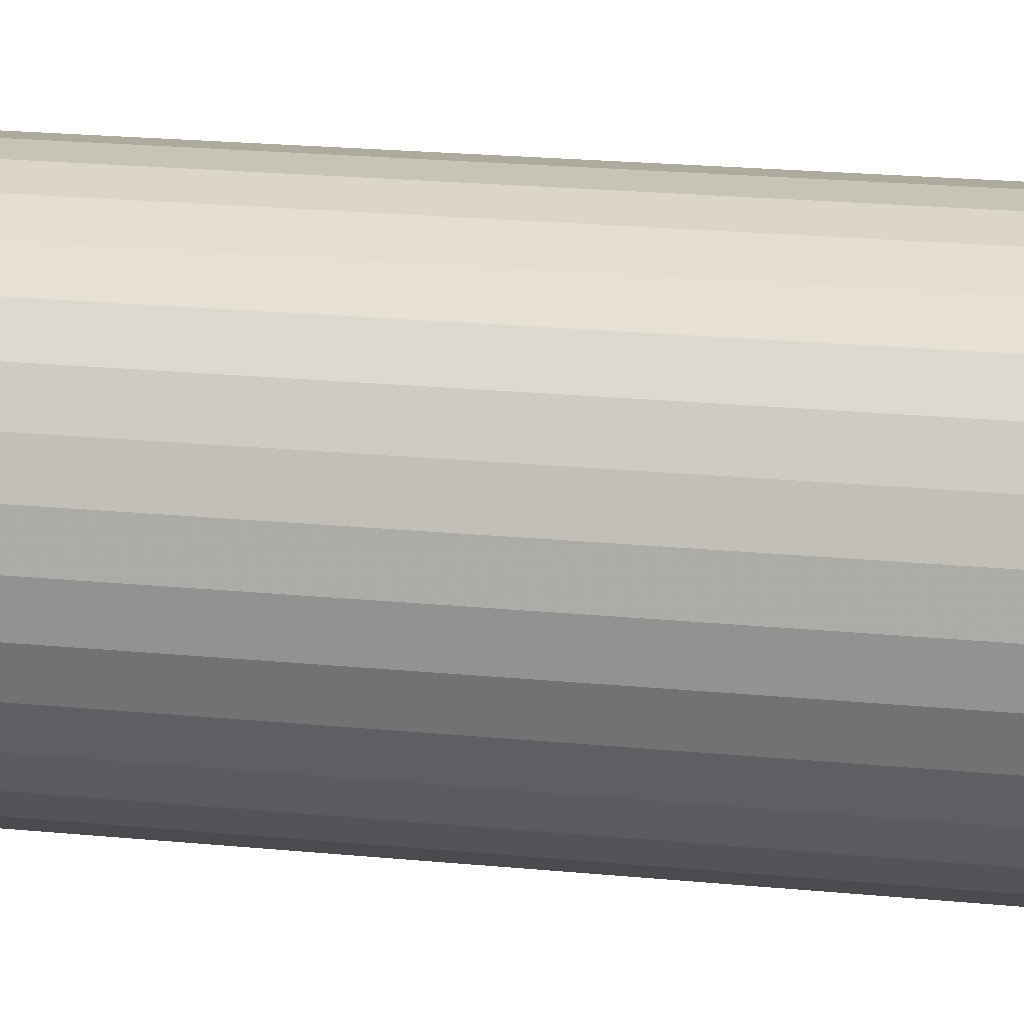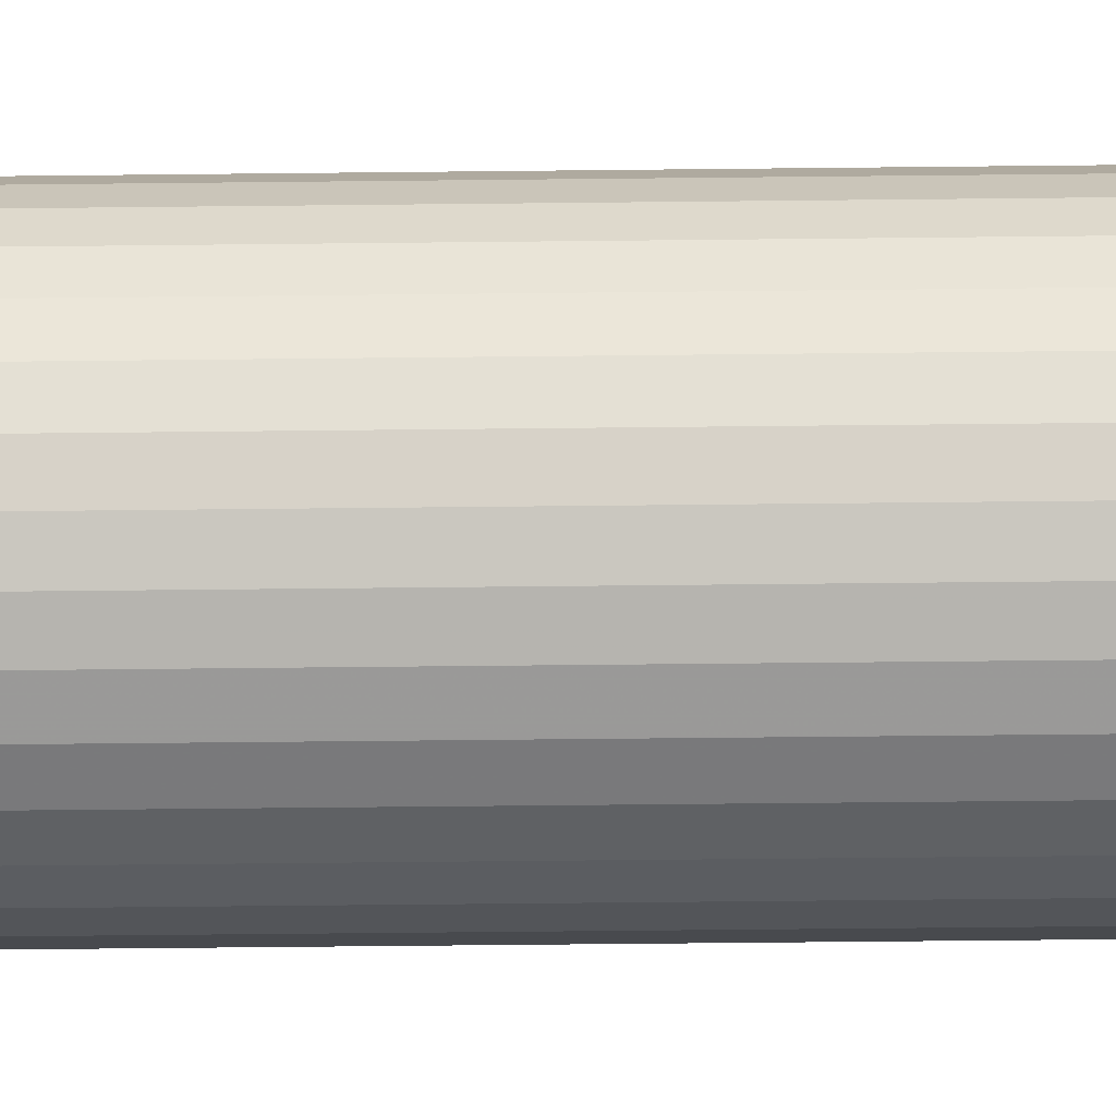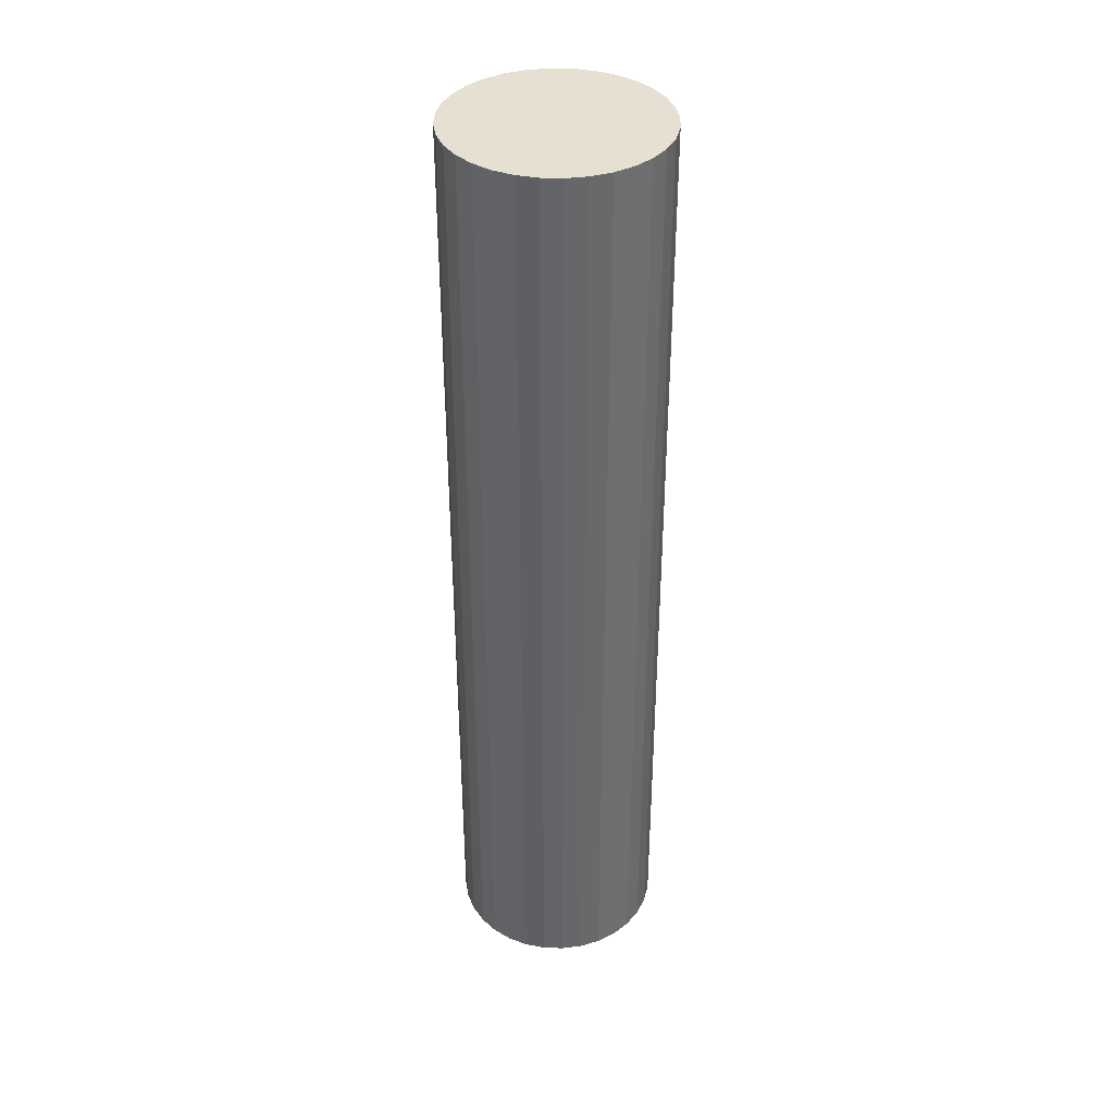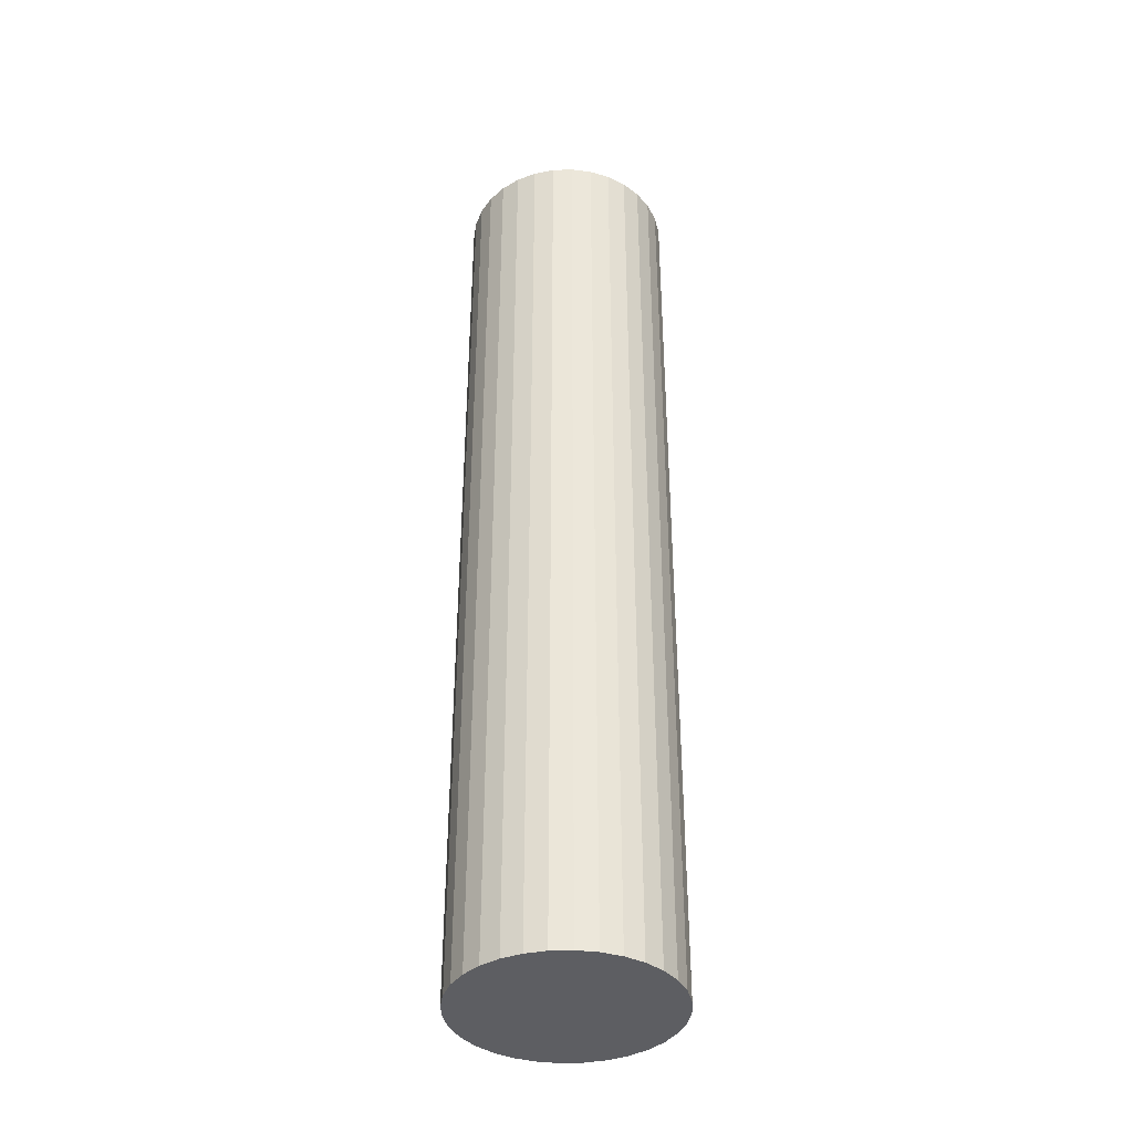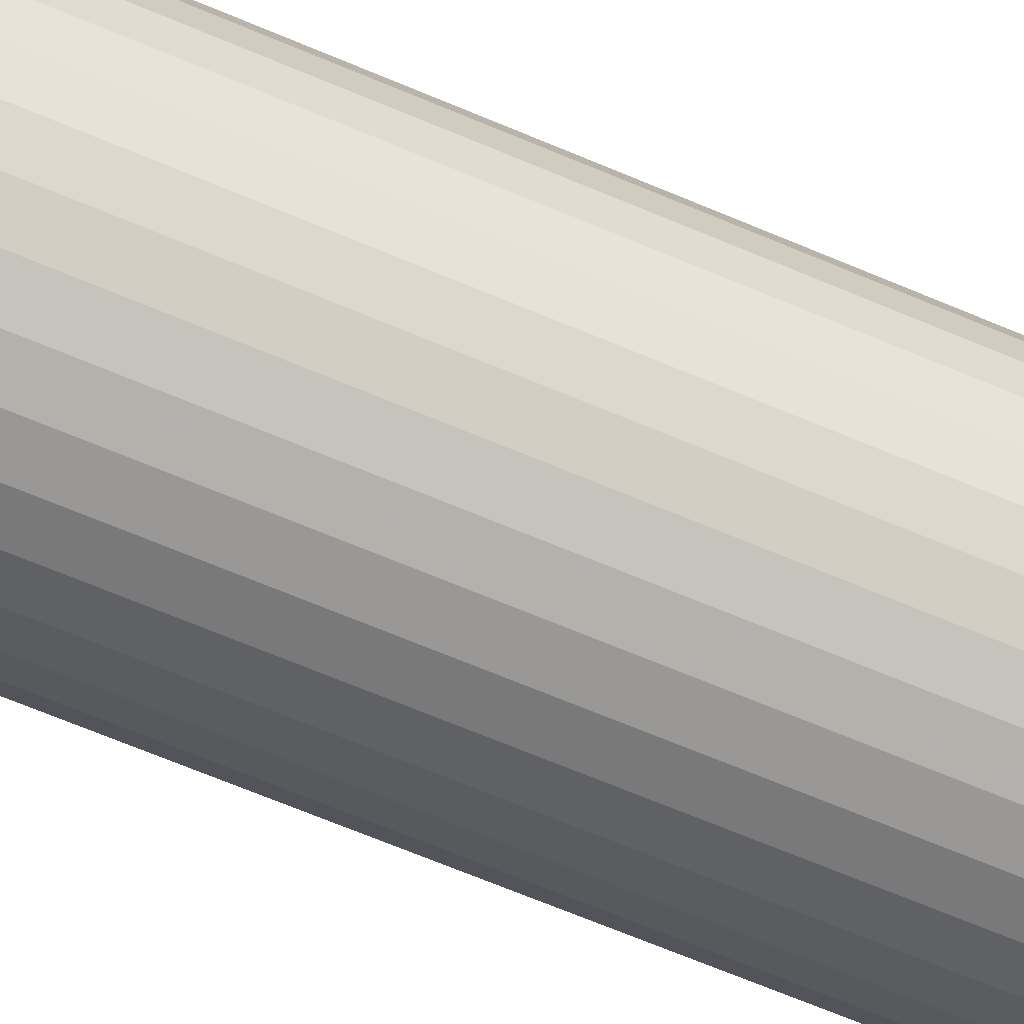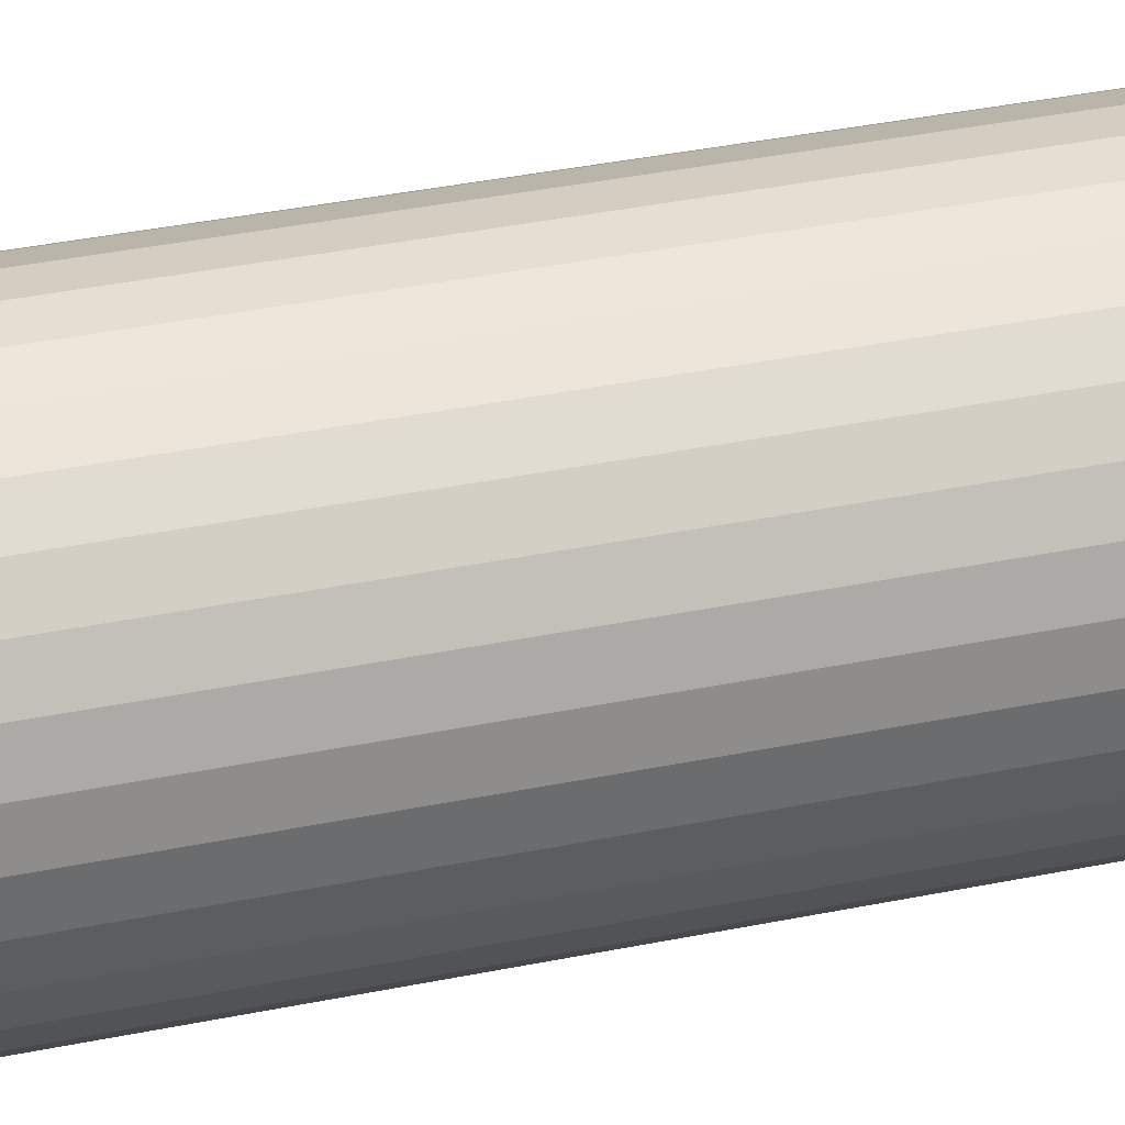
<metadata>
{"format":"obj","ext":"obj","renderer":"f3d","projection":"perspective","resolution":1024,"background":"white","views":[{"elev":14.6,"azim":-75.9,"up":"+Z"},{"elev":-52.3,"azim":90.7,"up":"+Z"},{"elev":38.5,"azim":75.3,"up":"+Y"},{"elev":-38.7,"azim":30.5,"up":"+Y"},{"elev":-63.2,"azim":-113.7,"up":"+Z"},{"elev":30.9,"azim":-107.3,"up":"+Z"}]}
</metadata>
<code>
v 0 0.45 0.1
v -0.01951 0.45 0.09808
v -0.01951 -0.45 0.09808
v -0.03827 0.45 0.09239
v -0.03827 -0.45 0.09239
v -0.05556 0.45 0.08315
v -0.05556 -0.45 0.08315
v -0.07071 0.45 0.07071
v -0.08315 0.45 0.05556
v -0.08315 -0.45 0.05556
v -0.09239 0.45 0.03827
v -0.09239 -0.45 0.03827
v -0.09808 0.45 0.01951
v -0.09808 -0.45 0.01951
v -0.1 0.45 0
v -0.1 -0.45 -0
v -0.09808 0.45 -0.01951
v -0.09808 -0.45 -0.01951
v -0.09239 0.45 -0.03827
v -0.09239 -0.45 -0.03827
v -0.08315 0.45 -0.05556
v -0.08315 -0.45 -0.05556
v -0.07071 0.45 -0.07071
v -0.07071 -0.45 -0.07071
v -0.05556 0.45 -0.08315
v -0.05556 -0.45 -0.08315
v -0.03827 0.45 -0.09239
v -0.01951 0.45 -0.09808
v -0.01951 -0.45 -0.09808
v 0 0.45 -0.1
v 0 -0.45 -0.1
v 0.01951 0.45 -0.09808
v 0.01951 -0.45 -0.09808
v 0.03827 0.45 -0.09239
v 0.03827 -0.45 -0.09239
v 0.05556 0.45 -0.08315
v 0.05556 -0.45 -0.08315
v 0.07071 0.45 -0.07071
v 0.07071 -0.45 -0.07071
v 0.08315 0.45 -0.05556
v 0.08315 -0.45 -0.05556
v 0.09239 0.45 -0.03827
v 0.09239 -0.45 -0.03827
v 0.09808 0.45 -0.01951
v 0.09808 -0.45 -0.01951
v 0.1 0.45 0
v 0.1 -0.45 -0
v 0.09808 0.45 0.01951
v 0.09808 -0.45 0.01951
v 0.09239 0.45 0.03827
v 0.09239 -0.45 0.03827
v 0.08315 0.45 0.05556
v 0.08315 -0.45 0.05556
v 0.07071 0.45 0.07071
v 0.07071 -0.45 0.07071
v 0.05556 0.45 0.08315
v 0.05556 -0.45 0.08315
v 0.03827 0.45 0.09239
v 0.03827 -0.45 0.09239
v 0 -0.45 0.1
v 0.01951 -0.45 0.09808
v 0.01951 0.45 0.09808
v -0.07071 -0.45 0.07071
v -0.03827 -0.45 -0.09239
f 1 2 3
f 2 4 5
f 5 4 6
f 7 6 8
f 8 9 10
f 9 11 12
f 11 13 14
f 13 15 16
f 15 17 18
f 17 19 20
f 19 21 22
f 21 23 24
f 24 23 25
f 26 25 27
f 27 28 29
f 28 30 31
f 30 32 33
f 32 34 35
f 34 36 37
f 36 38 39
f 38 40 41
f 40 42 43
f 42 44 45
f 44 46 47
f 46 48 49
f 48 50 51
f 50 52 53
f 52 54 55
f 54 56 57
f 56 58 59
f 60 61 62
f 58 62 61
f 38 8 54
f 24 39 55
f 60 1 3
f 3 2 5
f 7 5 6
f 63 7 8
f 63 8 10
f 10 9 12
f 12 11 14
f 14 13 16
f 16 15 18
f 18 17 20
f 20 19 22
f 22 21 24
f 26 24 25
f 64 26 27
f 64 27 29
f 29 28 31
f 31 30 33
f 33 32 35
f 35 34 37
f 37 36 39
f 39 38 41
f 41 40 43
f 43 42 45
f 45 44 47
f 47 46 49
f 49 48 51
f 51 50 53
f 53 52 55
f 55 54 57
f 57 56 59
f 1 60 62
f 59 58 61
f 16 18 20
f 17 15 19
f 23 15 8
f 25 23 27
f 21 19 23
f 32 30 34
f 38 30 23
f 40 38 42
f 6 4 8
f 48 46 50
f 54 46 38
f 56 54 58
f 36 34 38
f 2 1 4
f 8 1 54
f 9 8 11
f 42 38 46
f 13 11 15
f 50 46 54
f 28 27 30
f 19 15 23
f 44 42 46
f 34 30 38
f 58 1 62
f 11 8 15
f 27 23 30
f 8 38 23
f 54 1 58
f 52 50 54
f 20 22 24
f 4 1 8
f 12 14 16
f 63 10 12
f 5 7 63
f 60 3 5
f 59 61 60
f 55 57 59
f 51 53 55
f 47 49 51
f 43 45 47
f 39 41 43
f 35 37 39
f 31 33 35
f 64 29 31
f 24 26 64
f 16 20 24
f 63 12 16
f 60 5 63
f 55 59 60
f 47 51 55
f 39 43 47
f 31 35 39
f 24 64 31
f 63 16 24
f 55 60 63
f 39 47 55
f 24 31 39
f 55 63 24

</code>
